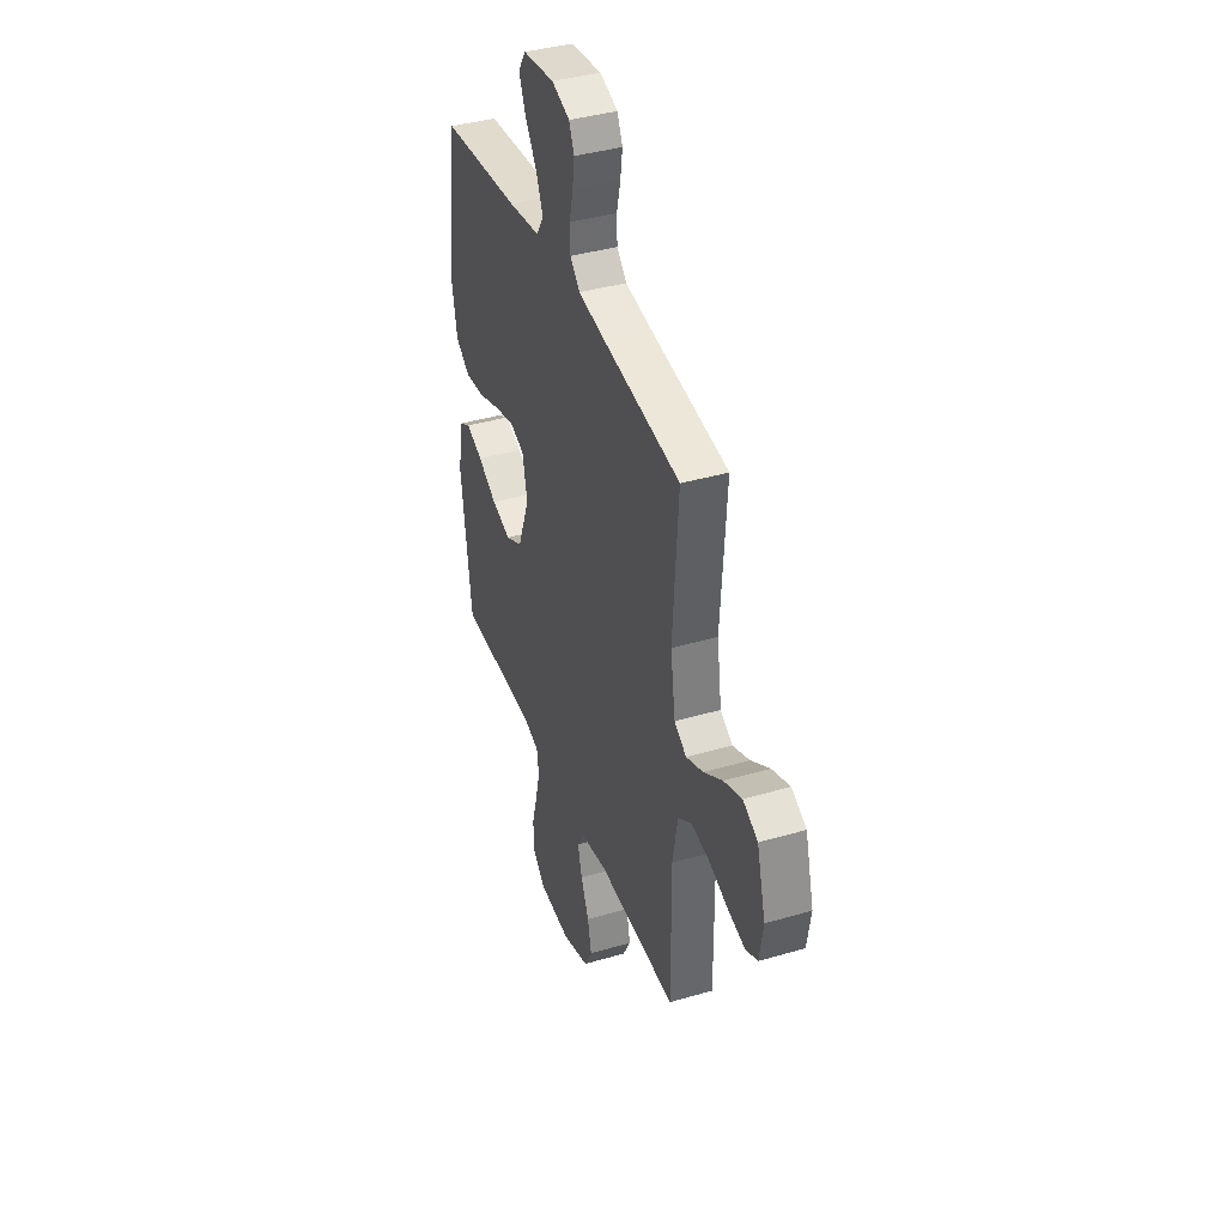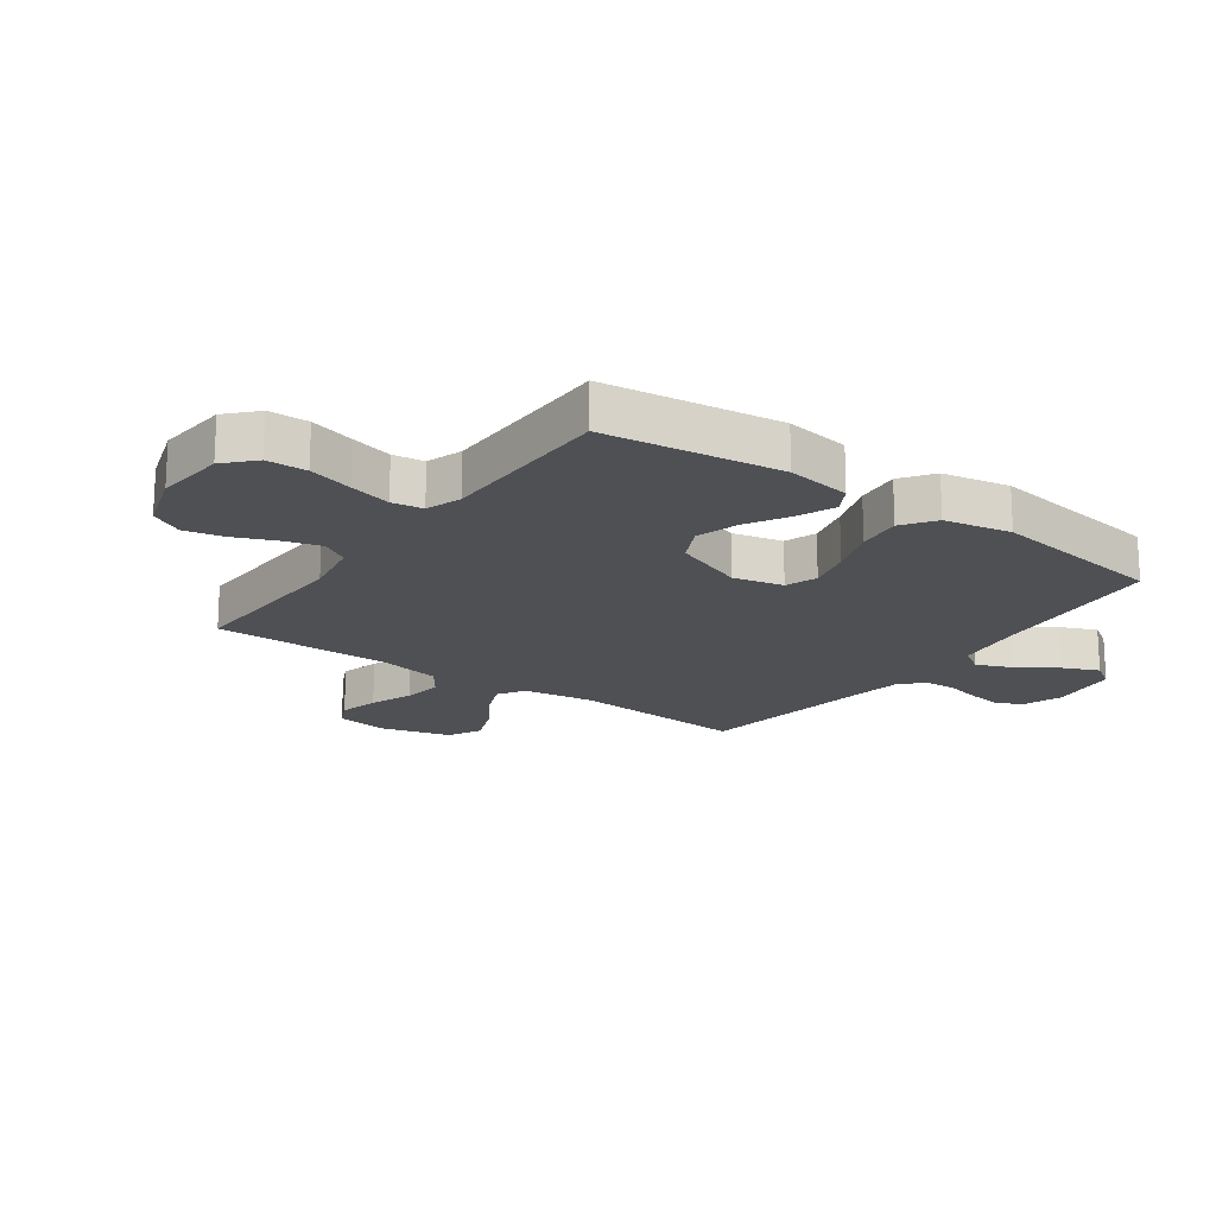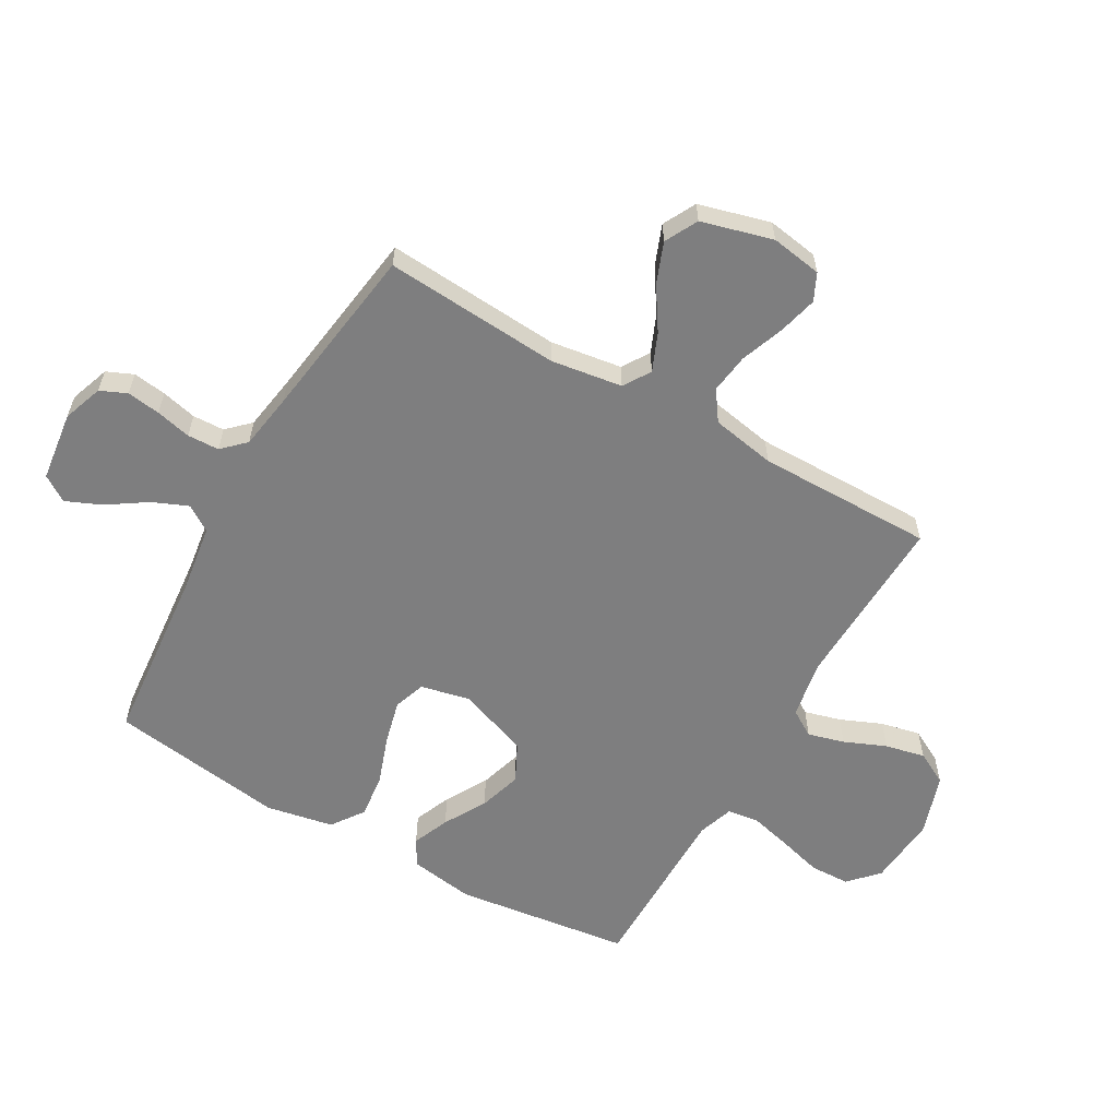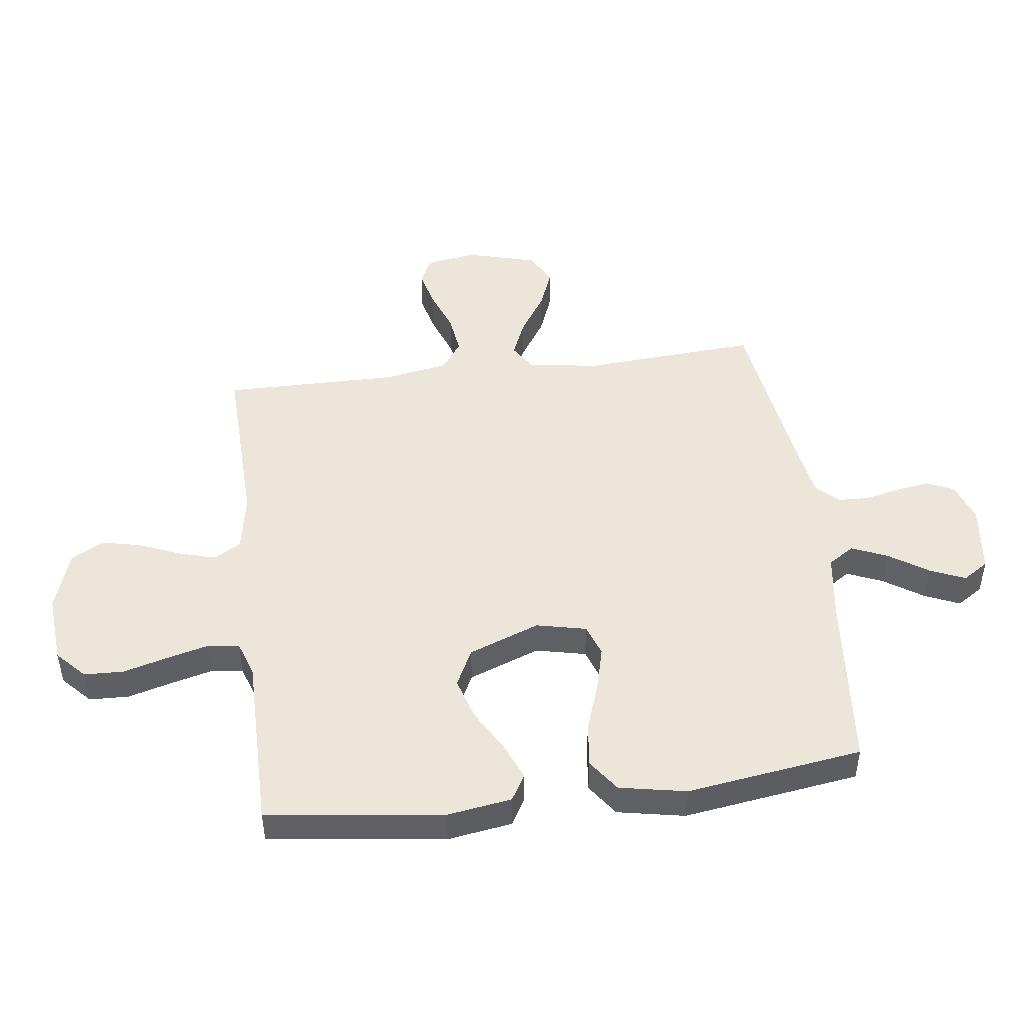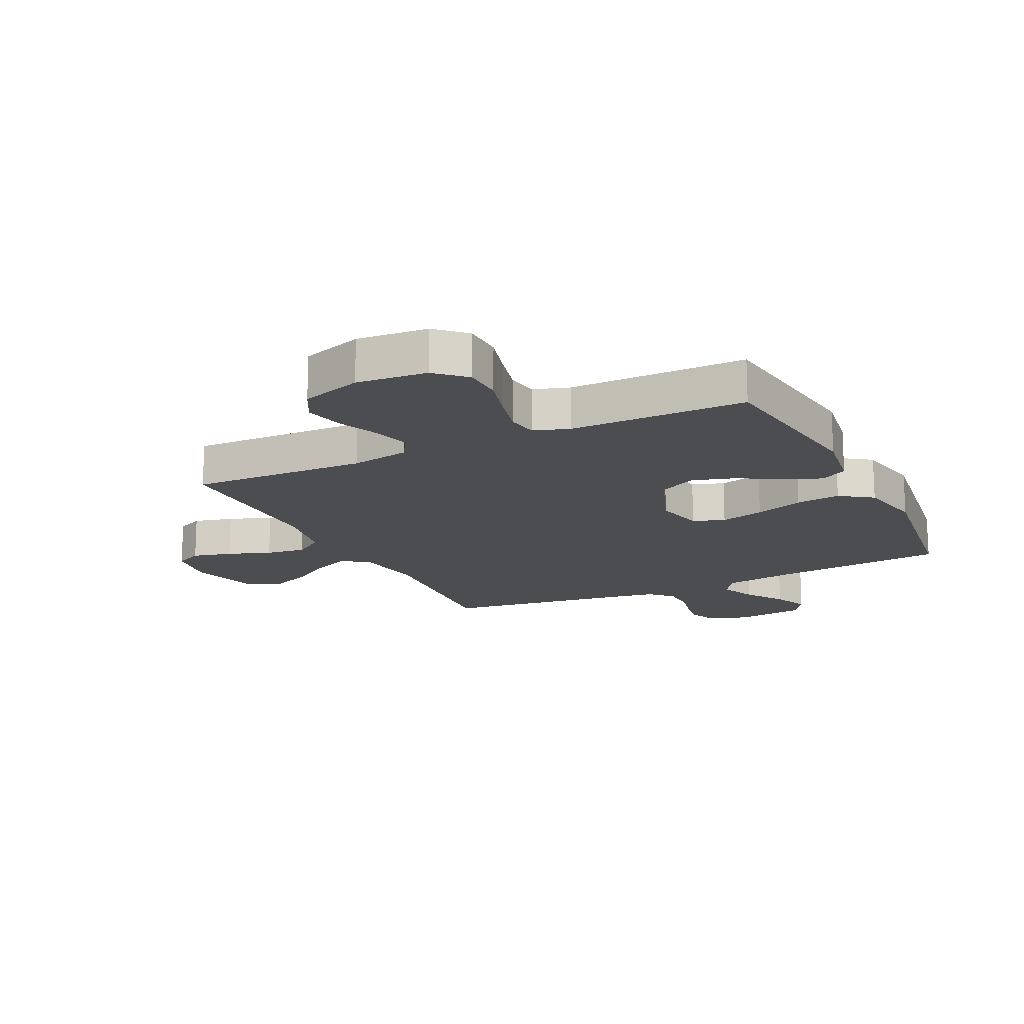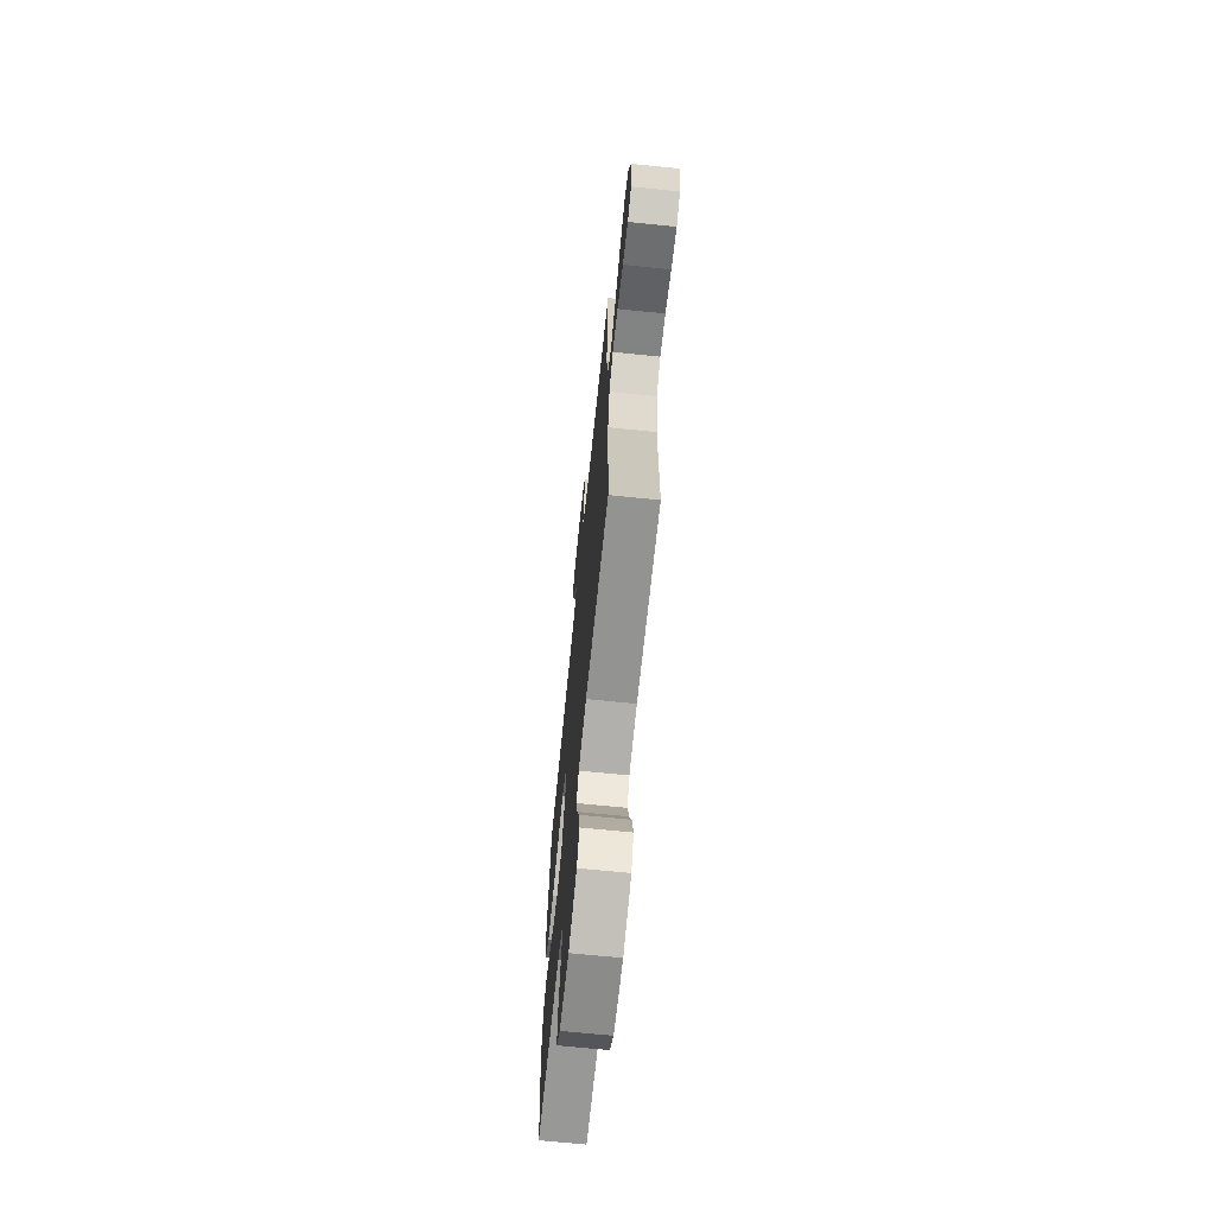
<metadata>
{"format":"obj","ext":"obj","renderer":"f3d","projection":"perspective","resolution":1024,"background":"white","views":[{"elev":39.5,"azim":70.0,"up":"+Z"},{"elev":-18.5,"azim":-125.8,"up":"+Y"},{"elev":-59.5,"azim":60.2,"up":"+Y"},{"elev":47.4,"azim":-97.3,"up":"+Y"},{"elev":-16.2,"azim":-154.0,"up":"+Y"},{"elev":-68.5,"azim":84.2,"up":"+Z"}]}
</metadata>
<code>
v 0.5 0.07 -0.5
v 0.2 0.07 -0.49
v 0.1 0.07 -0.508
v 0.072 0.07 -0.553
v 0.089 0.07 -0.615
v 0.119 0.07 -0.686
v 0.134 0.07 -0.754
v 0.104 0.07 -0.81
v 0 0.07 -0.844
v -0.12 0.07 -0.834
v -0.169 0.07 -0.788
v -0.171 0.07 -0.72
v -0.15 0.07 -0.644
v -0.132 0.07 -0.573
v -0.14 0.07 -0.52
v -0.2 0.07 -0.5
v -0.5 0.07 -0.5
v -0.539 0.07 -0.2
v -0.522 0.07 -0.09
v -0.477 0.07 -0.064
v -0.414 0.07 -0.09
v -0.342 0.07 -0.131
v -0.269 0.07 -0.153
v -0.205 0.07 -0.121
v -0.159 0.07 0
v -0.178 0.07 0.085
v -0.232 0.07 0.104
v -0.307 0.07 0.085
v -0.39 0.07 0.056
v -0.466 0.07 0.047
v -0.521 0.07 0.086
v -0.543 0.07 0.2
v -0.5 0.07 0.5
v -0.2 0.07 0.528
v -0.081 0.07 0.545
v -0.052 0.07 0.589
v -0.078 0.07 0.65
v -0.122 0.07 0.716
v -0.148 0.07 0.776
v -0.119 0.07 0.82
v 0 0.07 0.835
v 0.068 0.07 0.811
v 0.088 0.07 0.766
v 0.08 0.07 0.709
v 0.066 0.07 0.649
v 0.068 0.07 0.595
v 0.105 0.07 0.557
v 0.2 0.07 0.542
v 0.5 0.07 0.5
v 0.479 0.07 0.2
v 0.497 0.07 0.079
v 0.543 0.07 0.05
v 0.607 0.07 0.077
v 0.678 0.07 0.123
v 0.747 0.07 0.15
v 0.803 0.07 0.121
v 0.836 0.07 0
v 0.822 0.07 -0.087
v 0.776 0.07 -0.109
v 0.709 0.07 -0.092
v 0.636 0.07 -0.065
v 0.568 0.07 -0.056
v 0.518 0.07 -0.091
v 0.498 0.07 -0.2
v 0.5 0 -0.5
v 0.2 0 -0.49
v 0.1 0 -0.508
v 0.072 0 -0.553
v 0.089 0 -0.615
v 0.119 0 -0.686
v 0.134 0 -0.754
v 0.104 0 -0.81
v 0 0 -0.844
v -0.12 0 -0.834
v -0.169 0 -0.788
v -0.171 0 -0.72
v -0.15 0 -0.644
v -0.132 0 -0.573
v -0.14 0 -0.52
v -0.2 0 -0.5
v -0.5 0 -0.5
v -0.539 0 -0.2
v -0.522 0 -0.09
v -0.477 0 -0.064
v -0.414 0 -0.09
v -0.342 0 -0.131
v -0.269 0 -0.153
v -0.205 0 -0.121
v -0.159 0 0
v -0.178 0 0.085
v -0.232 0 0.104
v -0.307 0 0.085
v -0.39 0 0.056
v -0.466 0 0.047
v -0.521 0 0.086
v -0.543 0 0.2
v -0.5 0 0.5
v -0.2 0 0.528
v -0.081 0 0.545
v -0.052 0 0.589
v -0.078 0 0.65
v -0.122 0 0.716
v -0.148 0 0.776
v -0.119 0 0.82
v 0 0 0.835
v 0.068 0 0.811
v 0.088 0 0.766
v 0.08 0 0.709
v 0.066 0 0.649
v 0.068 0 0.595
v 0.105 0 0.557
v 0.2 0 0.542
v 0.5 0 0.5
v 0.479 0 0.2
v 0.497 0 0.079
v 0.543 0 0.05
v 0.607 0 0.077
v 0.678 0 0.123
v 0.747 0 0.15
v 0.803 0 0.121
v 0.836 0 0
v 0.822 0 -0.087
v 0.776 0 -0.109
v 0.709 0 -0.092
v 0.636 0 -0.065
v 0.568 0 -0.056
v 0.518 0 -0.091
v 0.498 0 -0.2
f 59 60 61
f 58 59 61
f 57 58 61
f 56 57 61
f 55 56 61
f 54 55 61
f 53 54 61
f 52 53 61 62
f 51 52 62 63
f 48 49 50
f 51 63 64
f 50 51 64
f 48 50 64
f 47 48 64
f 43 44 45
f 42 43 45
f 41 42 45
f 40 41 45
f 39 40 45
f 38 39 45
f 37 38 45
f 36 37 45 46
f 64 1 2
f 47 64 2
f 46 47 2
f 36 46 2
f 35 36 2
f 32 33 34
f 31 32 34
f 30 31 34
f 29 30 34
f 28 29 34
f 20 21 22
f 19 20 22
f 18 19 22
f 17 18 22
f 16 17 22
f 15 16 22 23
f 11 12 13
f 10 11 13
f 9 10 13
f 8 9 13
f 7 8 13
f 6 7 13
f 5 6 13
f 4 5 13 14
f 3 4 14 15
f 27 28 34 35
f 26 27 35
f 35 2 3
f 26 35 3
f 25 26 3
f 24 25 3 15
f 15 23 24
f 125 124 123
f 125 123 122
f 125 122 121
f 125 121 120
f 125 120 119
f 125 119 118
f 125 118 117
f 126 125 117 116
f 127 126 116 115
f 114 113 112
f 128 127 115
f 128 115 114
f 128 114 112
f 128 112 111
f 109 108 107
f 109 107 106
f 109 106 105
f 109 105 104
f 109 104 103
f 109 103 102
f 109 102 101
f 110 109 101 100
f 66 65 128
f 66 128 111
f 66 111 110
f 66 110 100
f 66 100 99
f 98 97 96
f 98 96 95
f 98 95 94
f 98 94 93
f 98 93 92
f 86 85 84
f 86 84 83
f 86 83 82
f 86 82 81
f 86 81 80
f 87 86 80 79
f 77 76 75
f 77 75 74
f 77 74 73
f 77 73 72
f 77 72 71
f 77 71 70
f 77 70 69
f 78 77 69 68
f 79 78 68 67
f 99 98 92 91
f 99 91 90
f 67 66 99
f 67 99 90
f 67 90 89
f 79 67 89 88
f 88 87 79
f 1 65 66 2
f 2 66 67 3
f 3 67 68 4
f 4 68 69 5
f 5 69 70 6
f 6 70 71 7
f 7 71 72 8
f 8 72 73 9
f 9 73 74 10
f 10 74 75 11
f 11 75 76 12
f 12 76 77 13
f 13 77 78 14
f 14 78 79 15
f 15 79 80 16
f 16 80 81 17
f 17 81 82 18
f 18 82 83 19
f 19 83 84 20
f 20 84 85 21
f 21 85 86 22
f 22 86 87 23
f 23 87 88 24
f 24 88 89 25
f 25 89 90 26
f 26 90 91 27
f 27 91 92 28
f 28 92 93 29
f 29 93 94 30
f 30 94 95 31
f 31 95 96 32
f 32 96 97 33
f 33 97 98 34
f 34 98 99 35
f 35 99 100 36
f 36 100 101 37
f 37 101 102 38
f 38 102 103 39
f 39 103 104 40
f 40 104 105 41
f 41 105 106 42
f 42 106 107 43
f 43 107 108 44
f 44 108 109 45
f 45 109 110 46
f 46 110 111 47
f 47 111 112 48
f 48 112 113 49
f 49 113 114 50
f 50 114 115 51
f 51 115 116 52
f 52 116 117 53
f 53 117 118 54
f 54 118 119 55
f 55 119 120 56
f 56 120 121 57
f 57 121 122 58
f 58 122 123 59
f 59 123 124 60
f 60 124 125 61
f 61 125 126 62
f 62 126 127 63
f 63 127 128 64
f 64 128 65 1

</code>
